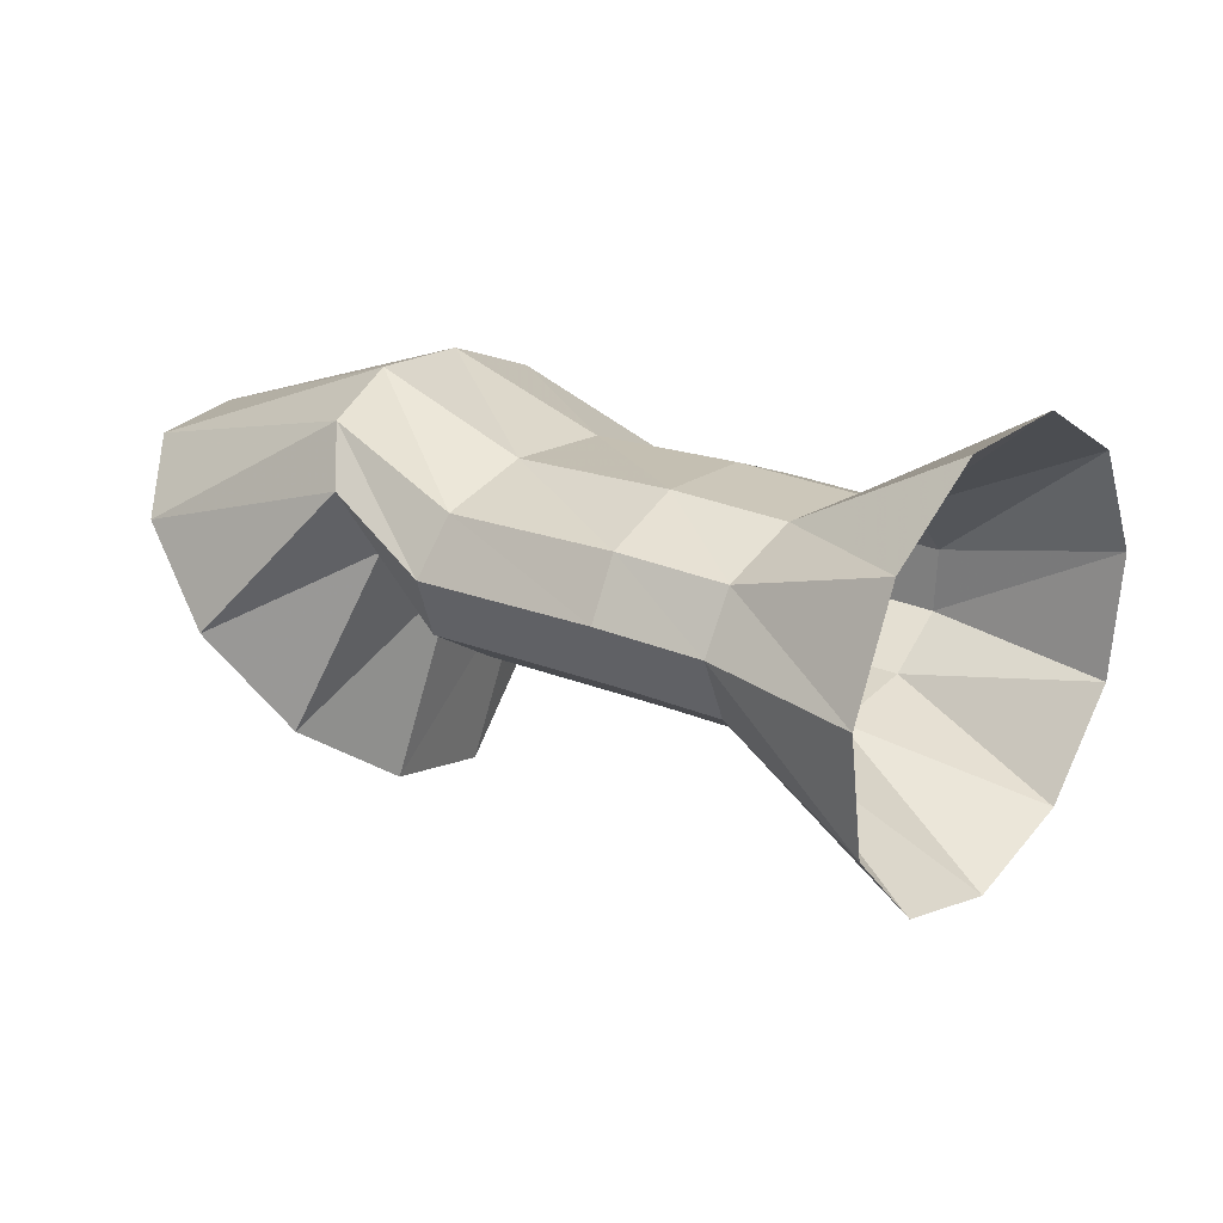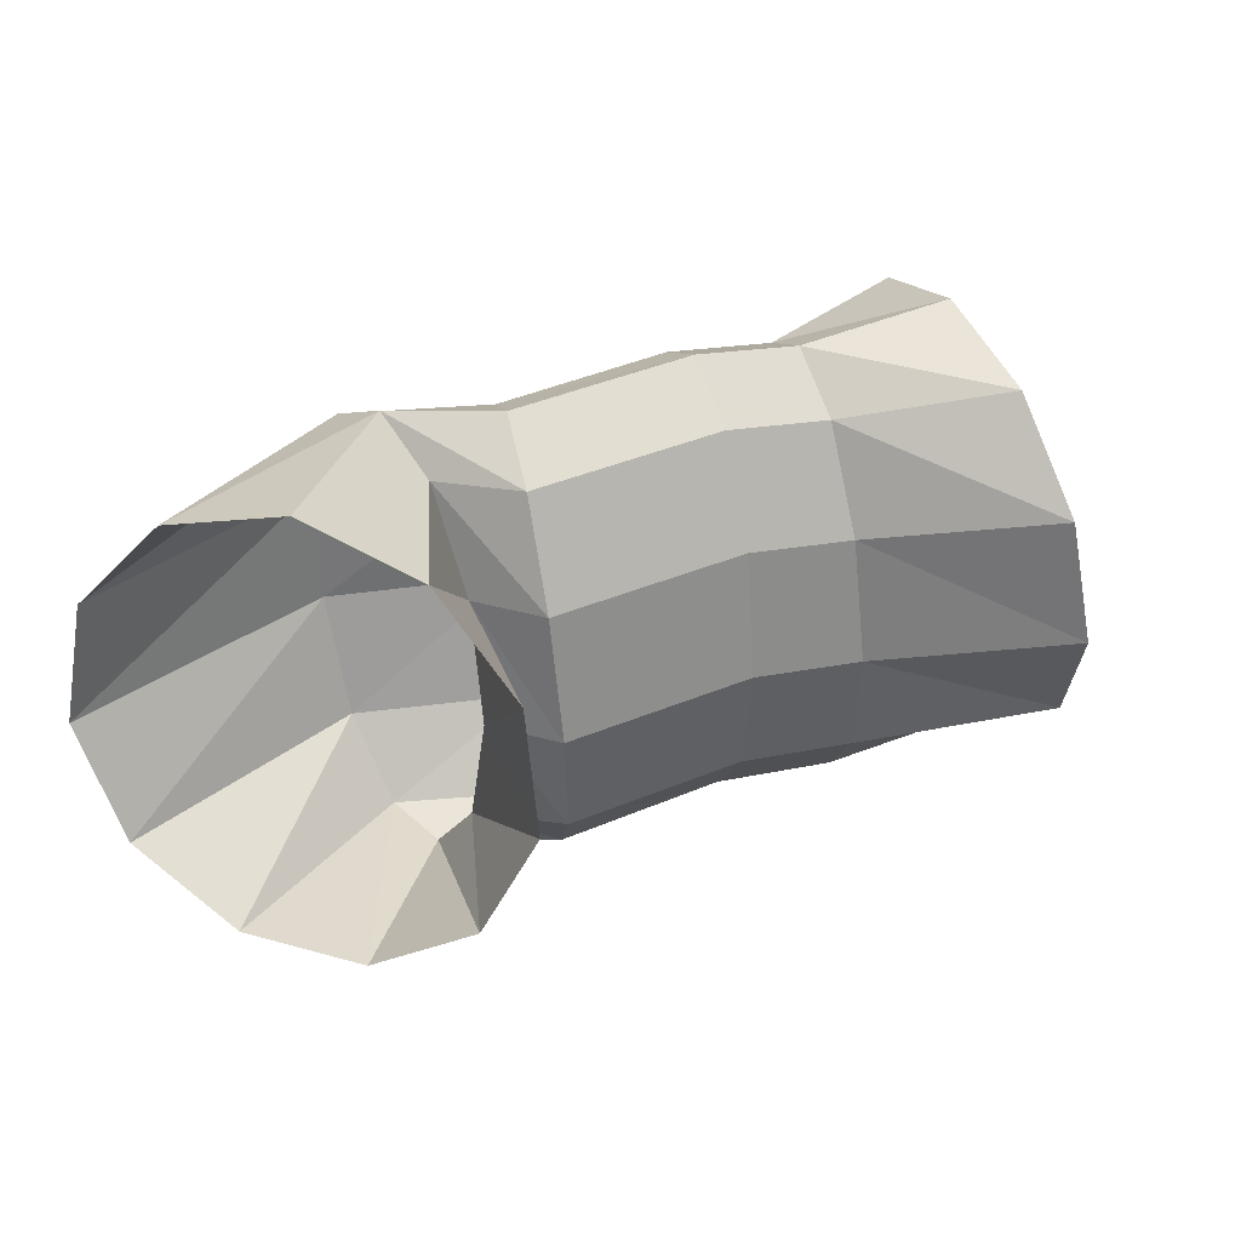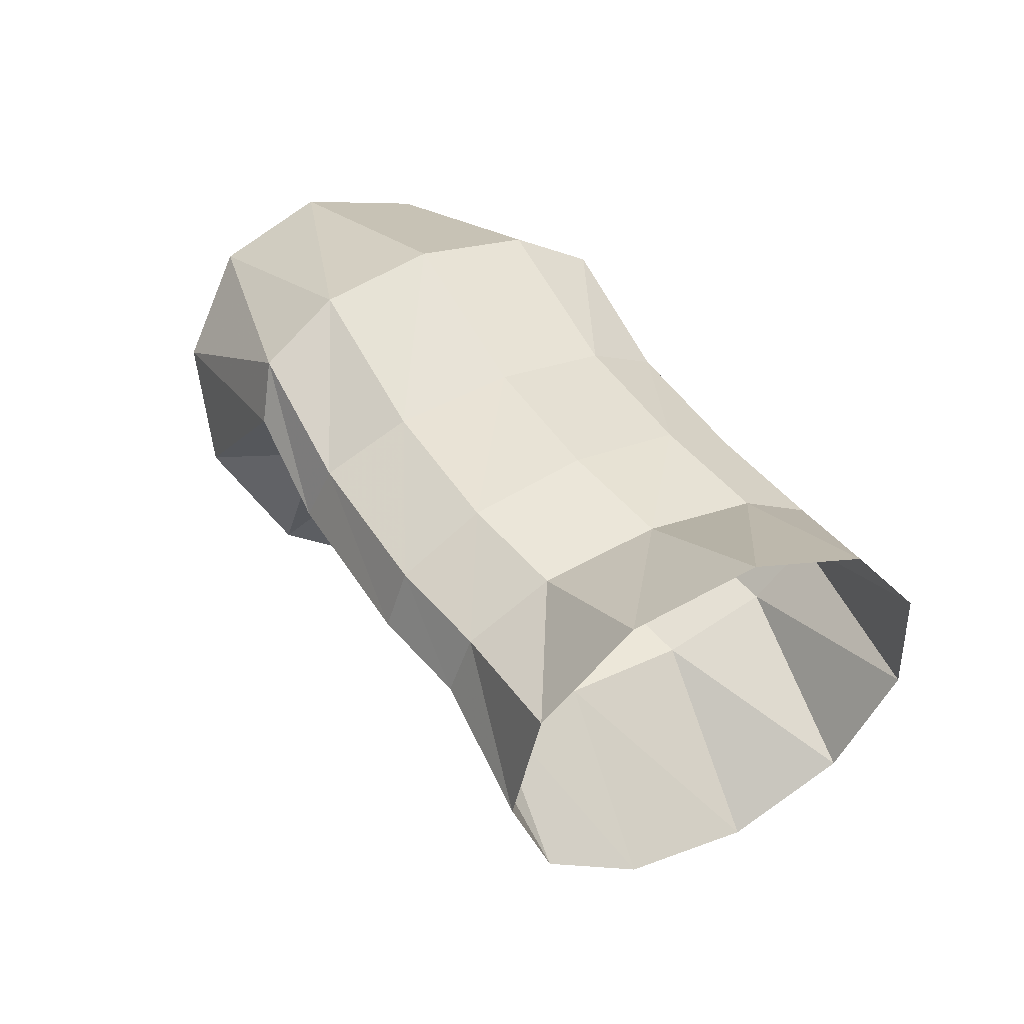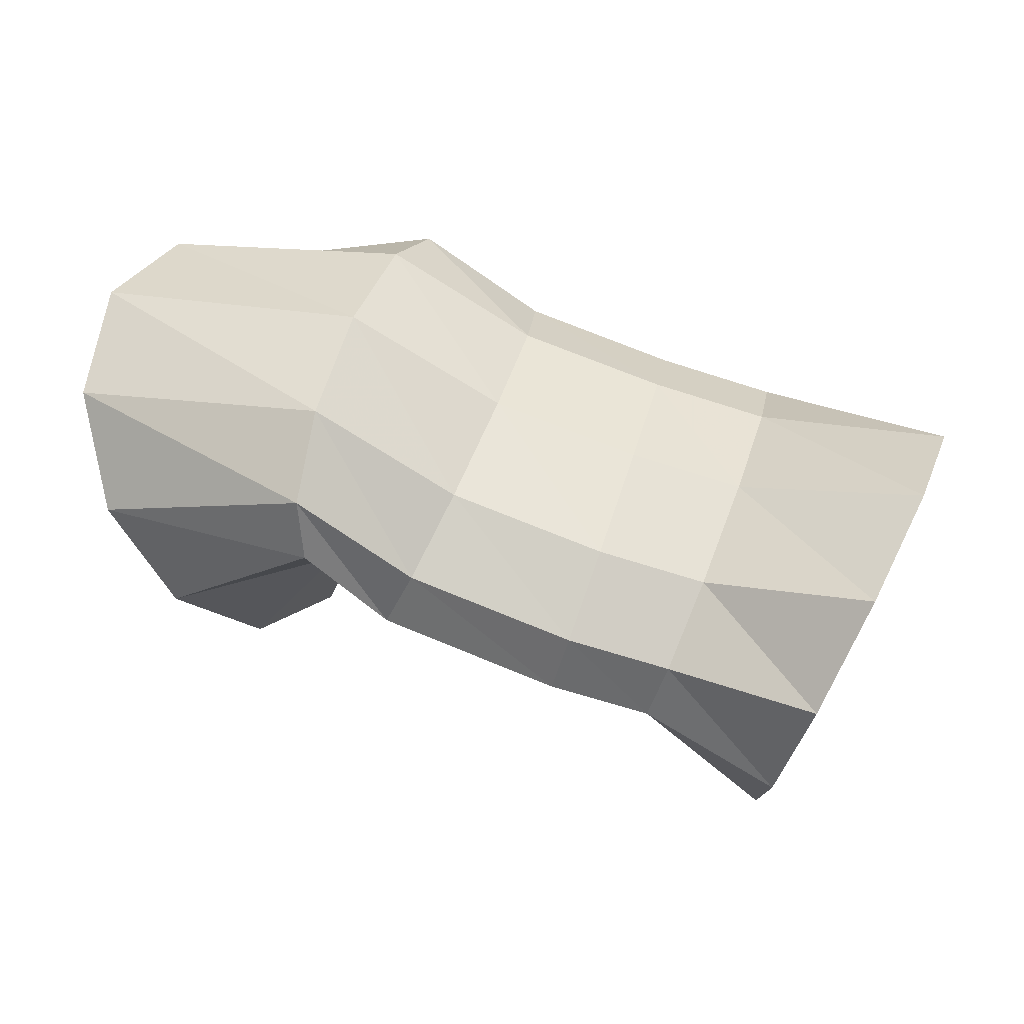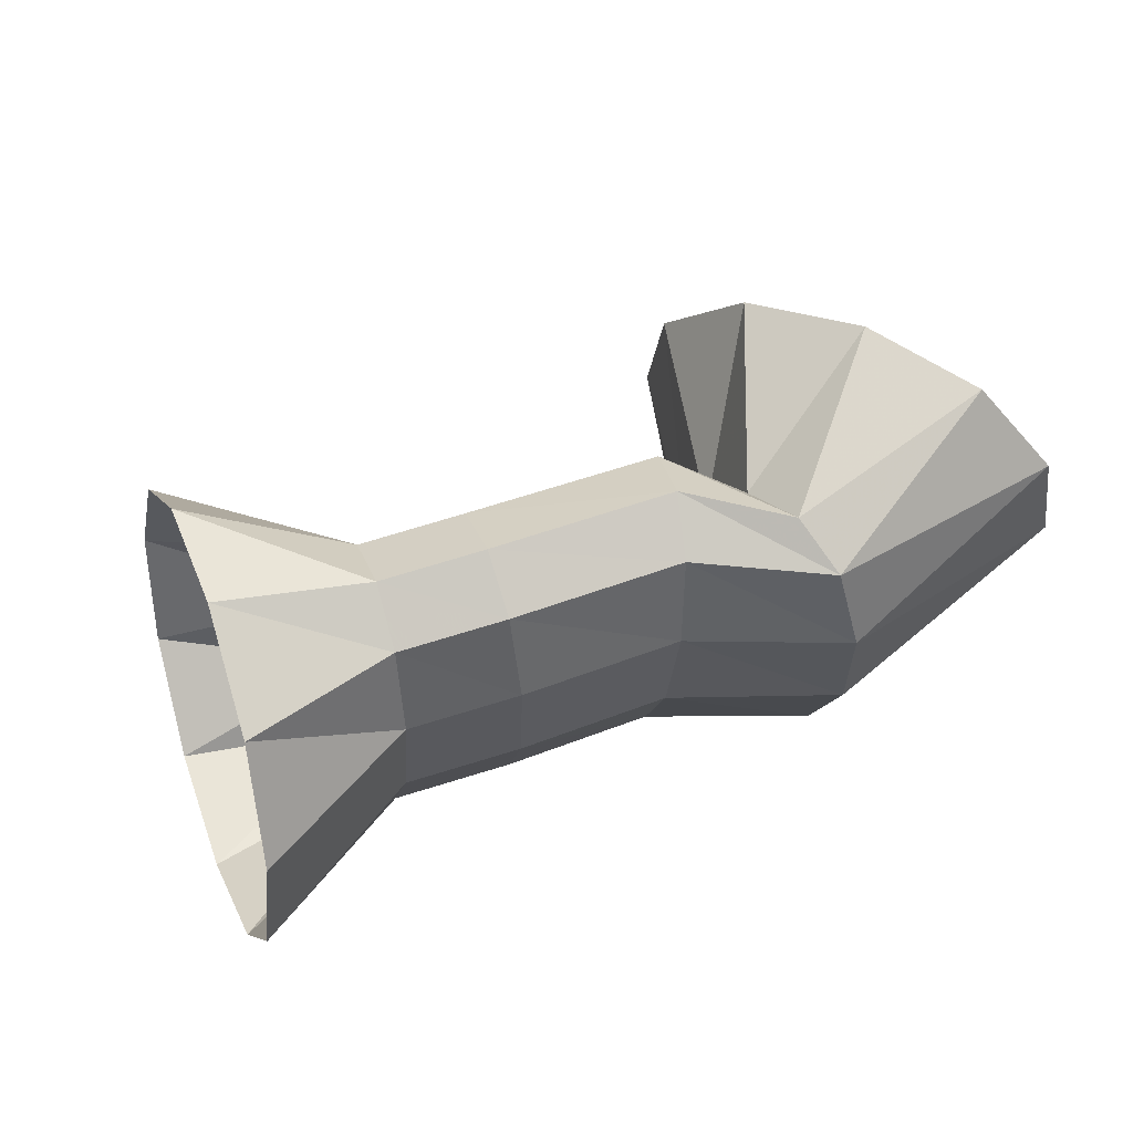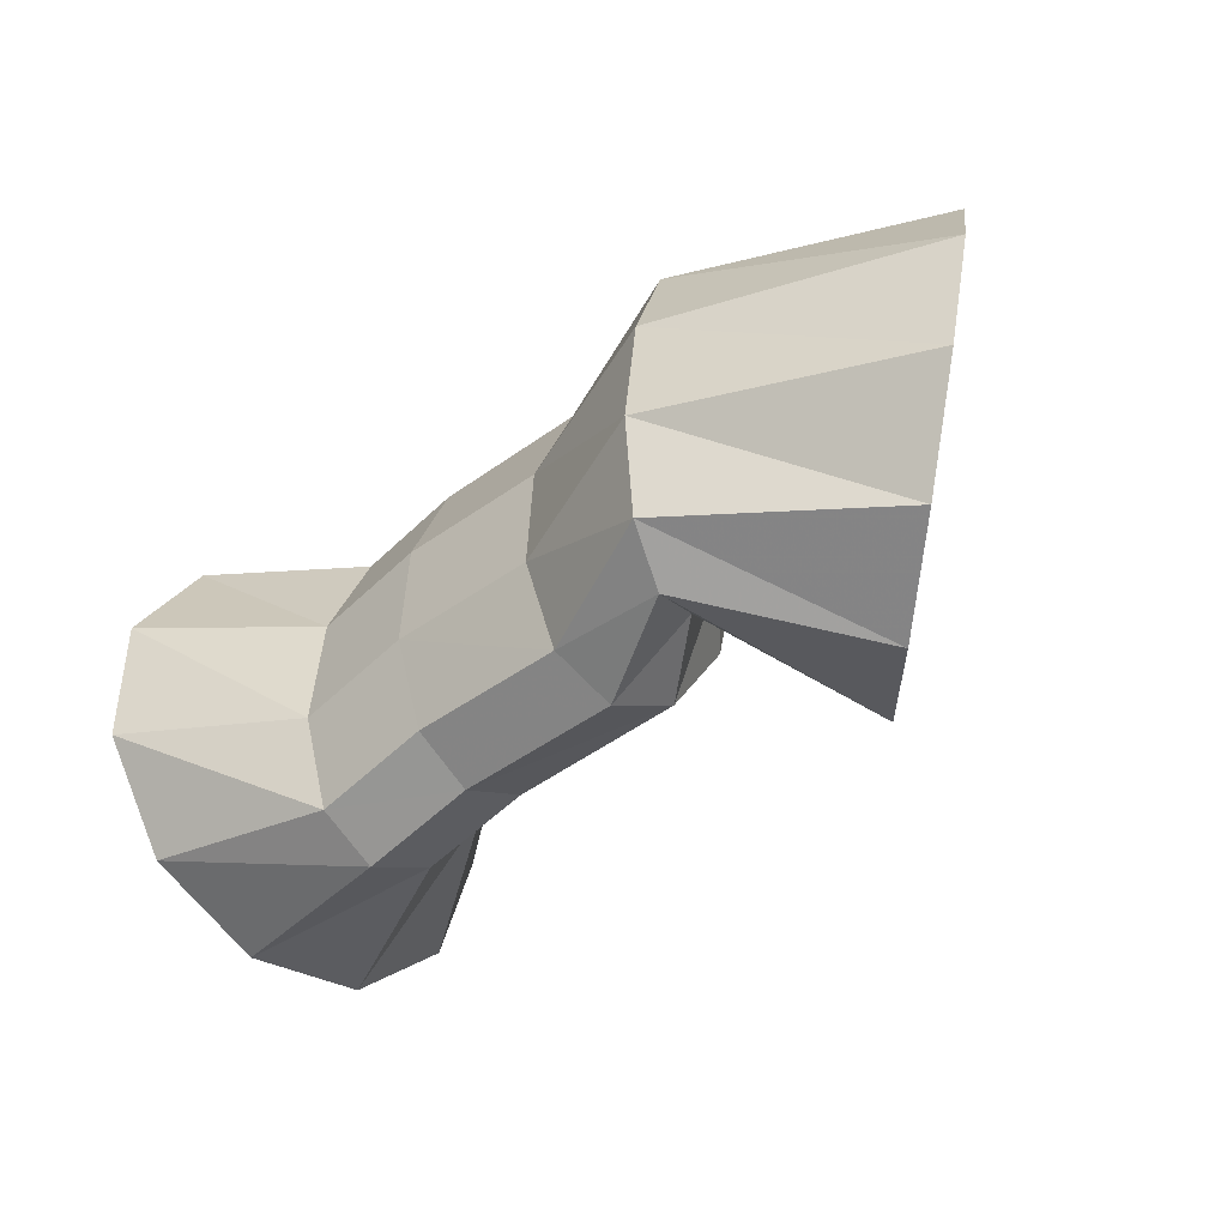
<metadata>
{"format":"obj","ext":"obj","renderer":"f3d","projection":"perspective","resolution":1024,"background":"white","views":[{"elev":3.3,"azim":23.2,"up":"+Y"},{"elev":21.0,"azim":-35.4,"up":"+Z"},{"elev":32.6,"azim":49.9,"up":"+Y"},{"elev":47.2,"azim":9.9,"up":"+Y"},{"elev":75.8,"azim":149.2,"up":"+Z"},{"elev":-56.9,"azim":-149.3,"up":"+Z"}]}
</metadata>
<code>
g tube1
v 163.5 165.9 167.4
v 164 165.2 164.7
v 164 163.2 162.8
v 163.5 160.5 162.2
v 162.6 158 163.1
v 161.7 156.4 165.3
v 161 156.4 168
v 160.8 157.8 170.5
v 161 160.3 171.8
v 161.8 163 171.6
v 162.7 165.1 170
v 163.5 165.9 167.4
v 159.4 164.4 166.4
v 159.7 164.1 163.7
v 159.8 163.2 161.8
v 159.5 161.8 161.3
v 159.1 160.5 162.3
v 158.5 159.7 164.6
v 158.1 159.6 167.4
v 157.9 160.2 169.8
v 158 161.4 171
v 158.4 162.8 170.7
v 158.9 163.9 169
v 159.4 164.4 166.4
v 156.9 165 166.4
v 157.1 164.8 163.6
v 157.1 163.8 161.7
v 156.9 162.5 161.2
v 156.5 161.2 162.3
v 156.1 160.3 164.6
v 155.8 160.1 167.4
v 155.7 160.8 169.8
v 155.8 162 171.1
v 156.1 163.3 170.8
v 156.5 164.5 169
v 156.9 165 166.4
v 153.6 165.6 165.8
v 153.9 165.3 163.1
v 153.7 164.4 161.1
v 153.3 163.1 160.6
v 152.6 161.9 161.6
v 152 161.1 163.9
v 151.6 161 166.7
v 151.5 161.6 169.1
v 151.8 162.7 170.4
v 152.4 164 170.1
v 153.1 165.1 168.4
v 153.6 165.6 165.8
v 150.2 167.5 165.5
v 150.6 167.2 162.8
v 151 166.2 160.9
v 151.3 164.9 160.5
v 151.3 163.5 161.6
v 151.1 162.7 164
v 150.8 162.6 166.7
v 150.3 163.2 169.1
v 150 164.4 170.3
v 149.8 165.8 169.9
v 149.9 167 168.1
v 150.2 167.5 165.5
v 143.9 166.4 164.5
v 144.7 165.9 161.8
v 146.2 164.3 160.1
v 147.8 162 159.8
v 149.1 159.8 161.1
v 149.6 158.4 163.5
v 149.2 158.3 166.3
v 148 159.4 168.6
v 146.4 161.5 169.6
v 144.9 163.8 169.1
v 143.9 165.7 167.2
v 143.9 166.4 164.5
f 1 2 14
f 14 13 1
f 2 3 15
f 15 14 2
f 3 4 16
f 16 15 3
f 4 5 17
f 17 16 4
f 5 6 18
f 18 17 5
f 6 7 19
f 19 18 6
f 7 8 20
f 20 19 7
f 8 9 21
f 21 20 8
f 9 10 22
f 22 21 9
f 10 11 23
f 23 22 10
f 11 12 24
f 24 23 11
f 13 14 26
f 26 25 13
f 14 15 27
f 27 26 14
f 15 16 28
f 28 27 15
f 16 17 29
f 29 28 16
f 17 18 30
f 30 29 17
f 18 19 31
f 31 30 18
f 19 20 32
f 32 31 19
f 20 21 33
f 33 32 20
f 21 22 34
f 34 33 21
f 22 23 35
f 35 34 22
f 23 24 36
f 36 35 23
f 25 26 38
f 38 37 25
f 26 27 39
f 39 38 26
f 27 28 40
f 40 39 27
f 28 29 41
f 41 40 28
f 29 30 42
f 42 41 29
f 30 31 43
f 43 42 30
f 31 32 44
f 44 43 31
f 32 33 45
f 45 44 32
f 33 34 46
f 46 45 33
f 34 35 47
f 47 46 34
f 35 36 48
f 48 47 35
f 37 38 50
f 50 49 37
f 38 39 51
f 51 50 38
f 39 40 52
f 52 51 39
f 40 41 53
f 53 52 40
f 41 42 54
f 54 53 41
f 42 43 55
f 55 54 42
f 43 44 56
f 56 55 43
f 44 45 57
f 57 56 44
f 45 46 58
f 58 57 45
f 46 47 59
f 59 58 46
f 47 48 60
f 60 59 47
f 49 50 62
f 62 61 49
f 50 51 63
f 63 62 50
f 51 52 64
f 64 63 51
f 52 53 65
f 65 64 52
f 53 54 66
f 66 65 53
f 54 55 67
f 67 66 54
f 55 56 68
f 68 67 55
f 56 57 69
f 69 68 56
f 57 58 70
f 70 69 57
f 58 59 71
f 71 70 58
f 59 60 72
f 72 71 59
g

</code>
